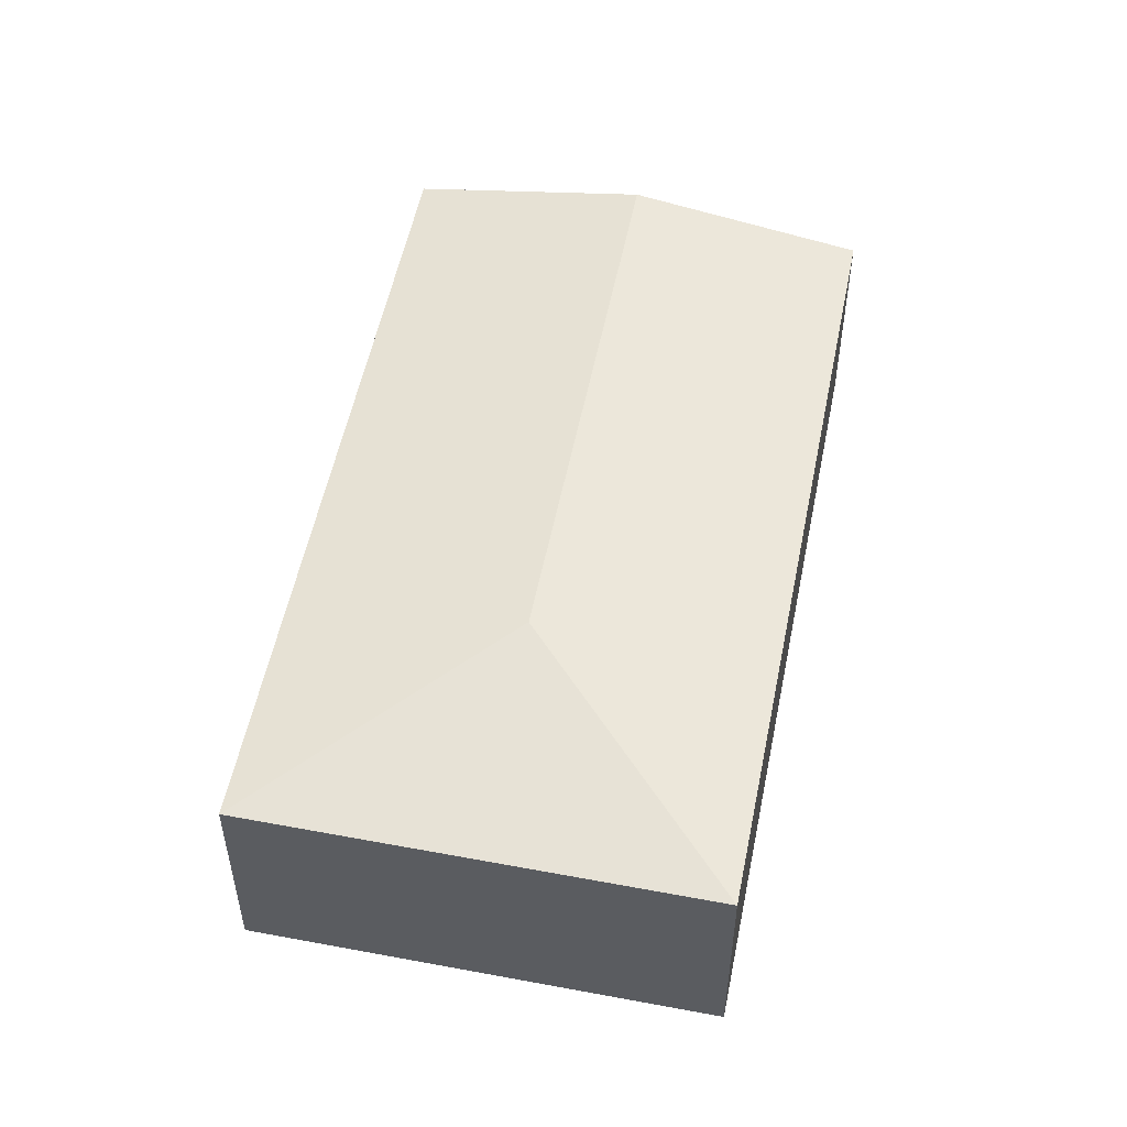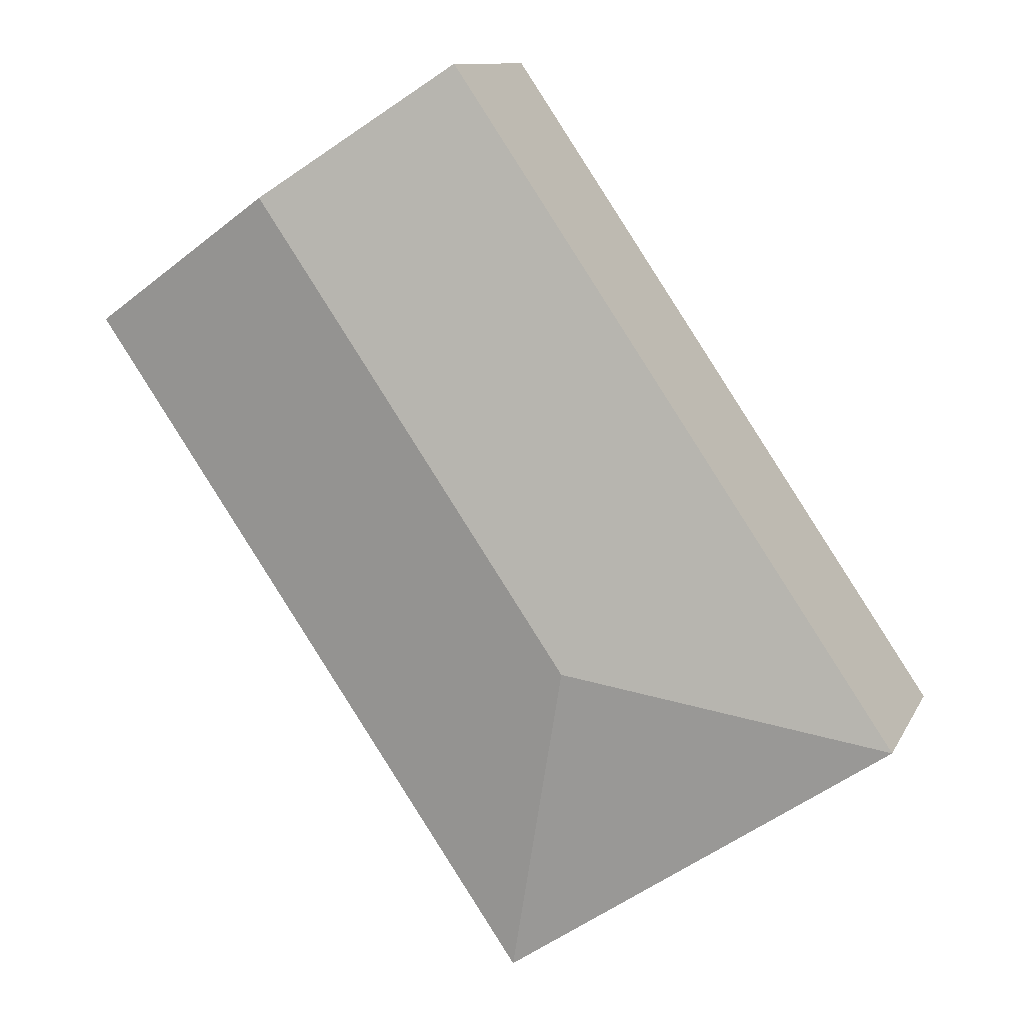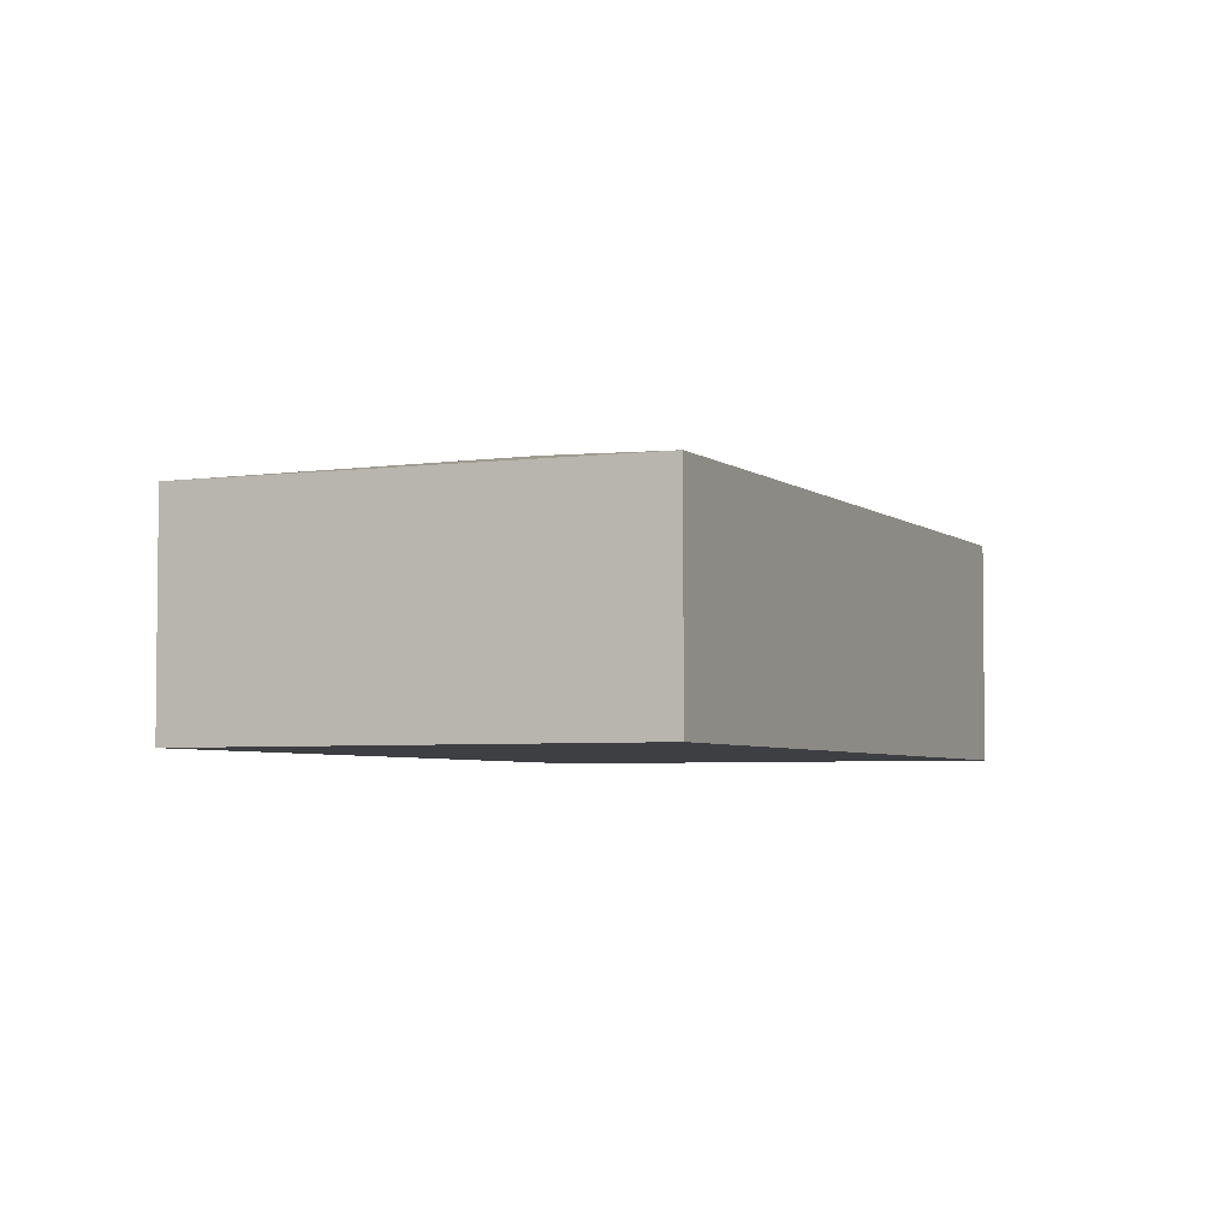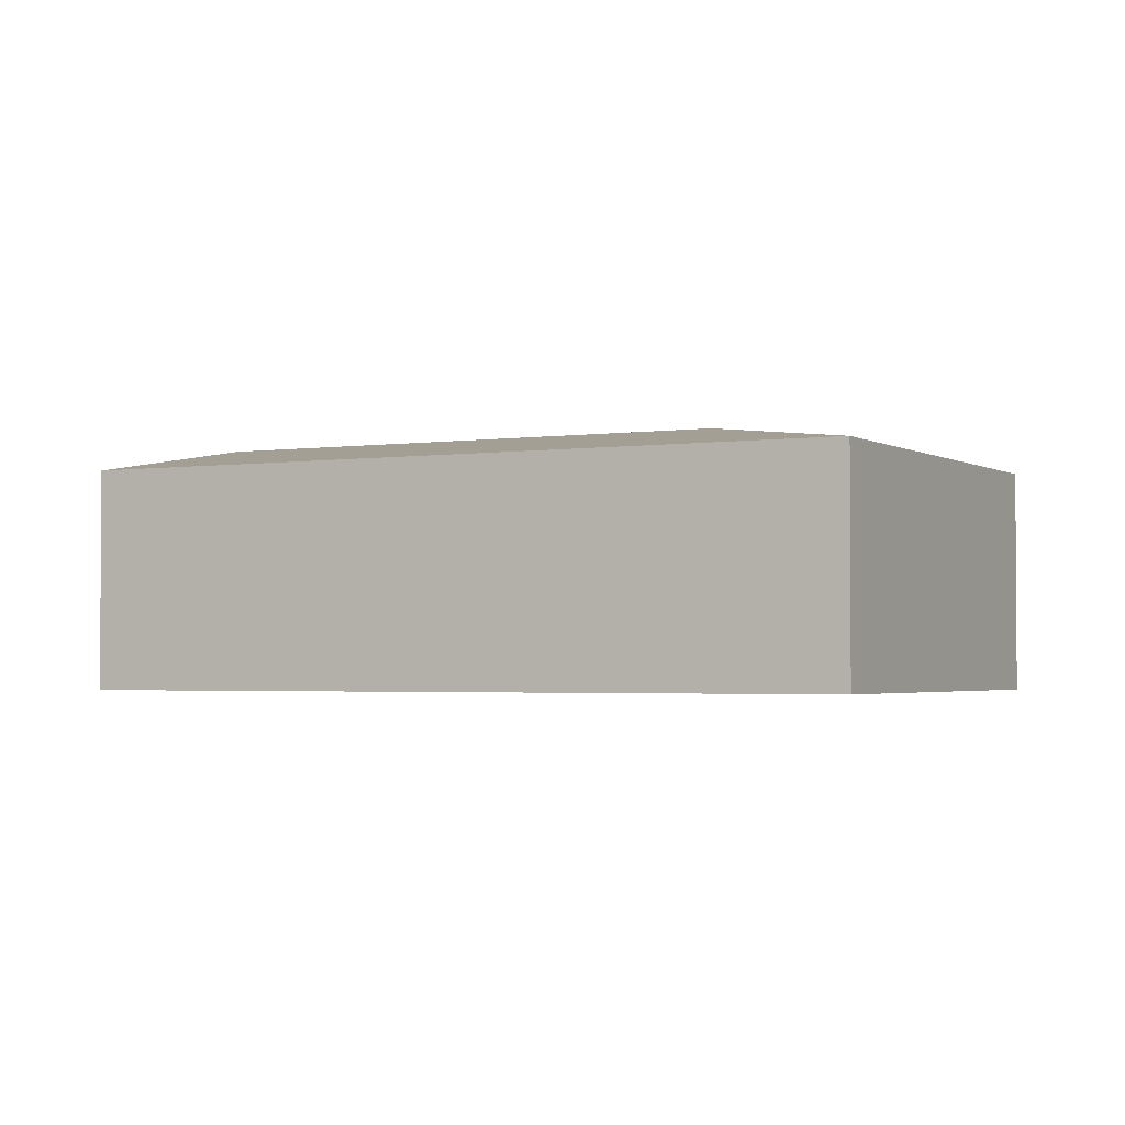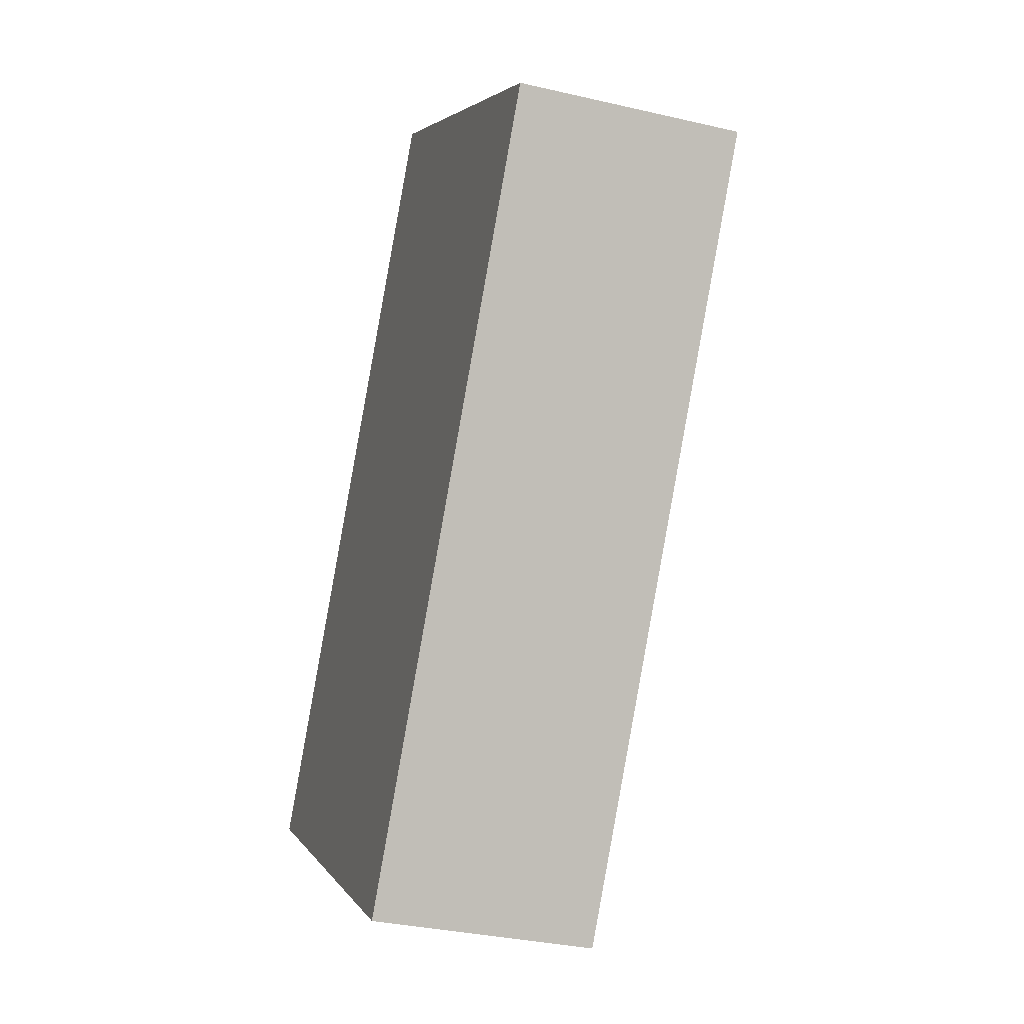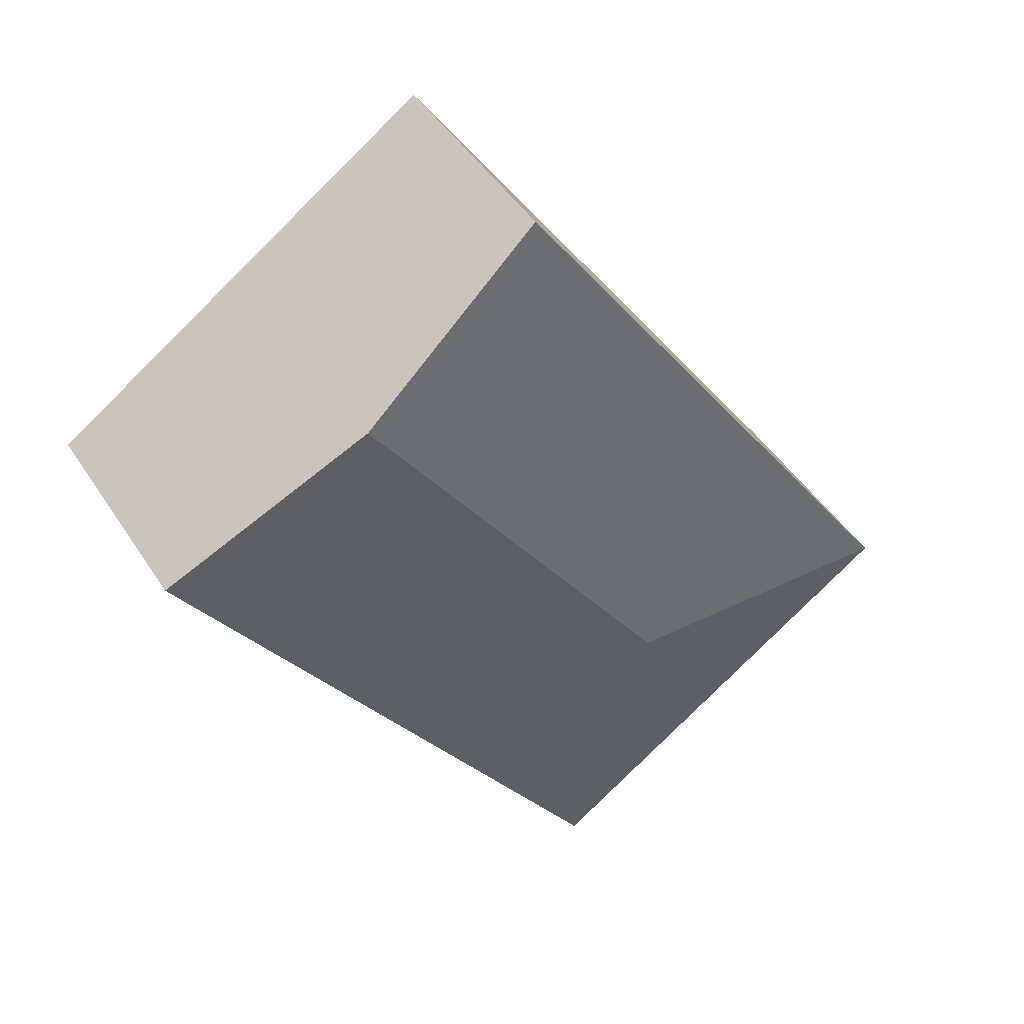
<metadata>
{"format":"obj","ext":"obj","renderer":"f3d","projection":"perspective","resolution":1024,"background":"white","views":[{"elev":53.7,"azim":-134.5,"up":"+Y"},{"elev":10.9,"azim":-162.3,"up":"+Z"},{"elev":-4.2,"azim":-121.7,"up":"+Y"},{"elev":-2.4,"azim":151.9,"up":"+Y"},{"elev":-32.4,"azim":71.9,"up":"+Z"},{"elev":45.7,"azim":149.2,"up":"+Z"}]}
</metadata>
<code>
v  3.535 2.004 -2.401
v  5.857 2.343 4.817
v  7.624 2.004 3.617
v  2.968 2.343 0.567
v  4.089 2.004 6.018
v  0 2.004 1.227e-16
v  4.089 -3.685e-16 6.018
v  5.857 -2.95e-16 4.817
v  7.624 -2.215e-16 3.617
v  3.535 1.47e-16 -2.401
v  0 0 0
g defaultobject
f 1 2 3
f 2 1 4
f 4 5 2
f 5 4 6
f 4 1 6
f 7 2 5
f 2 7 3
f 3 7 8
f 3 8 9
f 9 1 3
f 1 9 10
f 10 6 1
f 6 10 11
f 11 5 6
f 5 11 7
f 8 10 9
f 10 8 7
f 10 7 11

</code>
